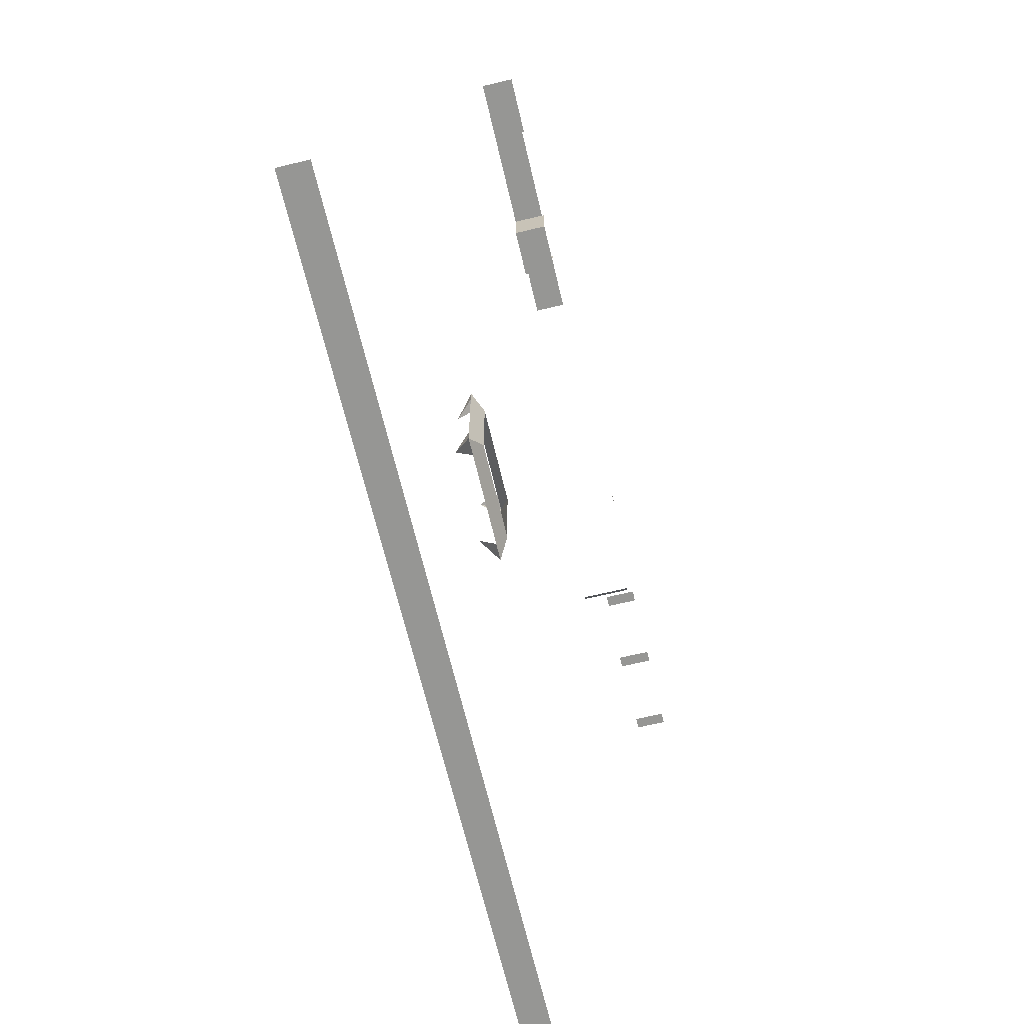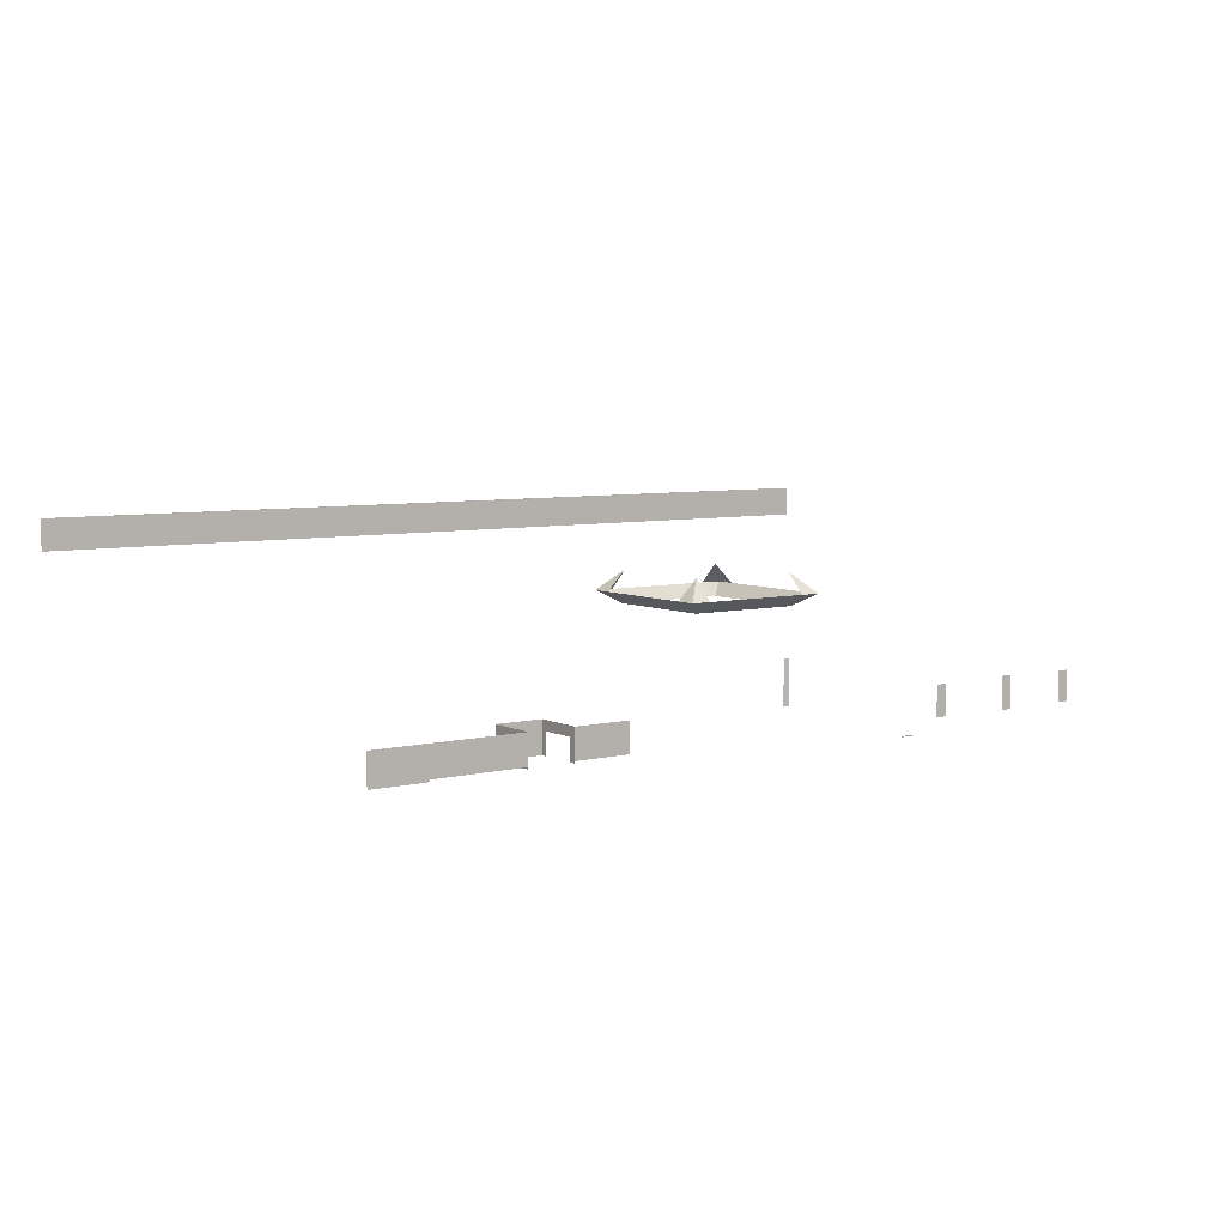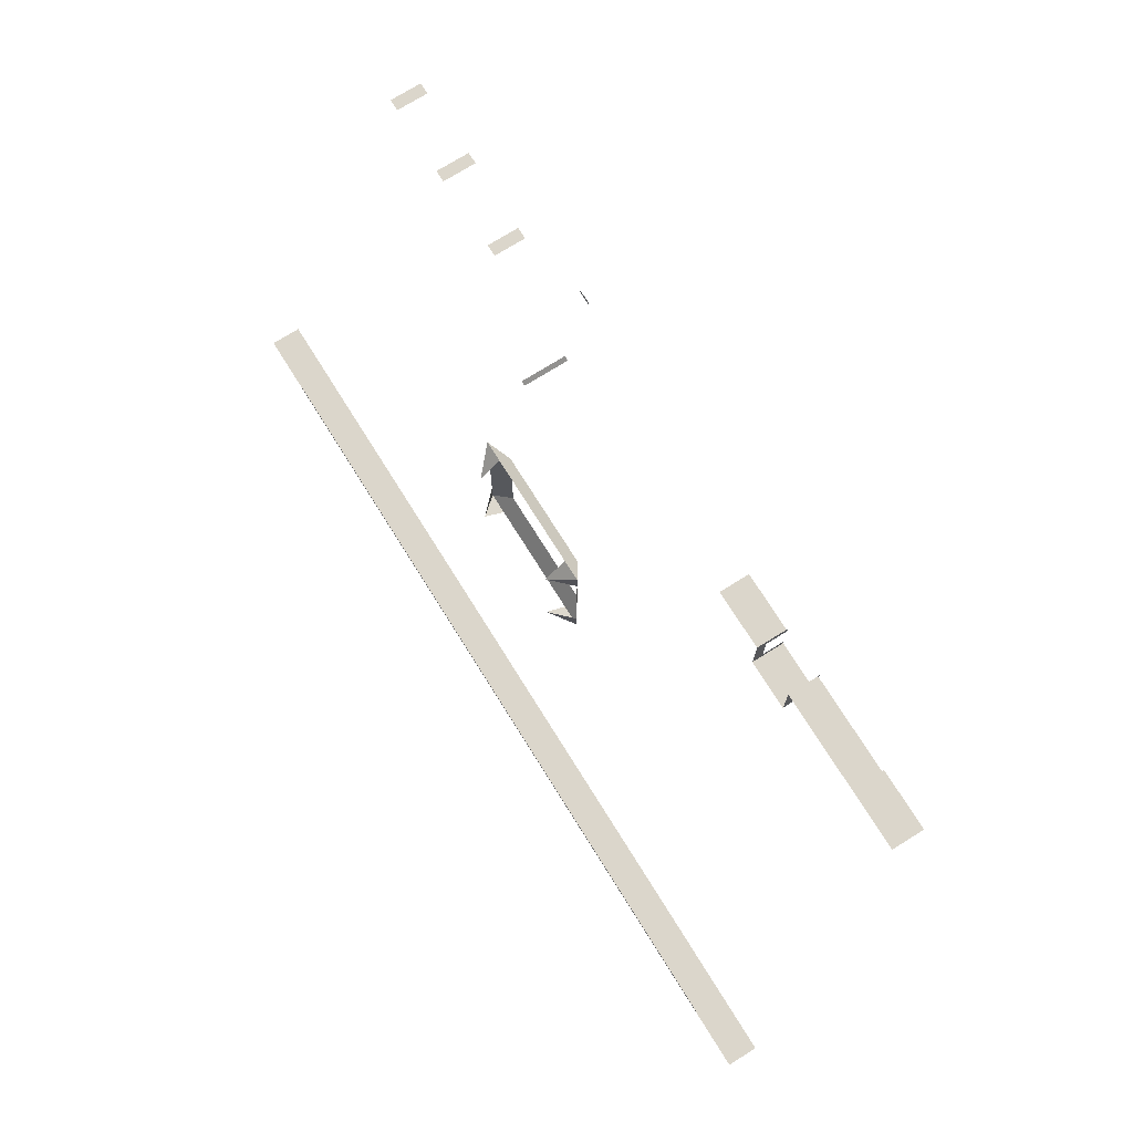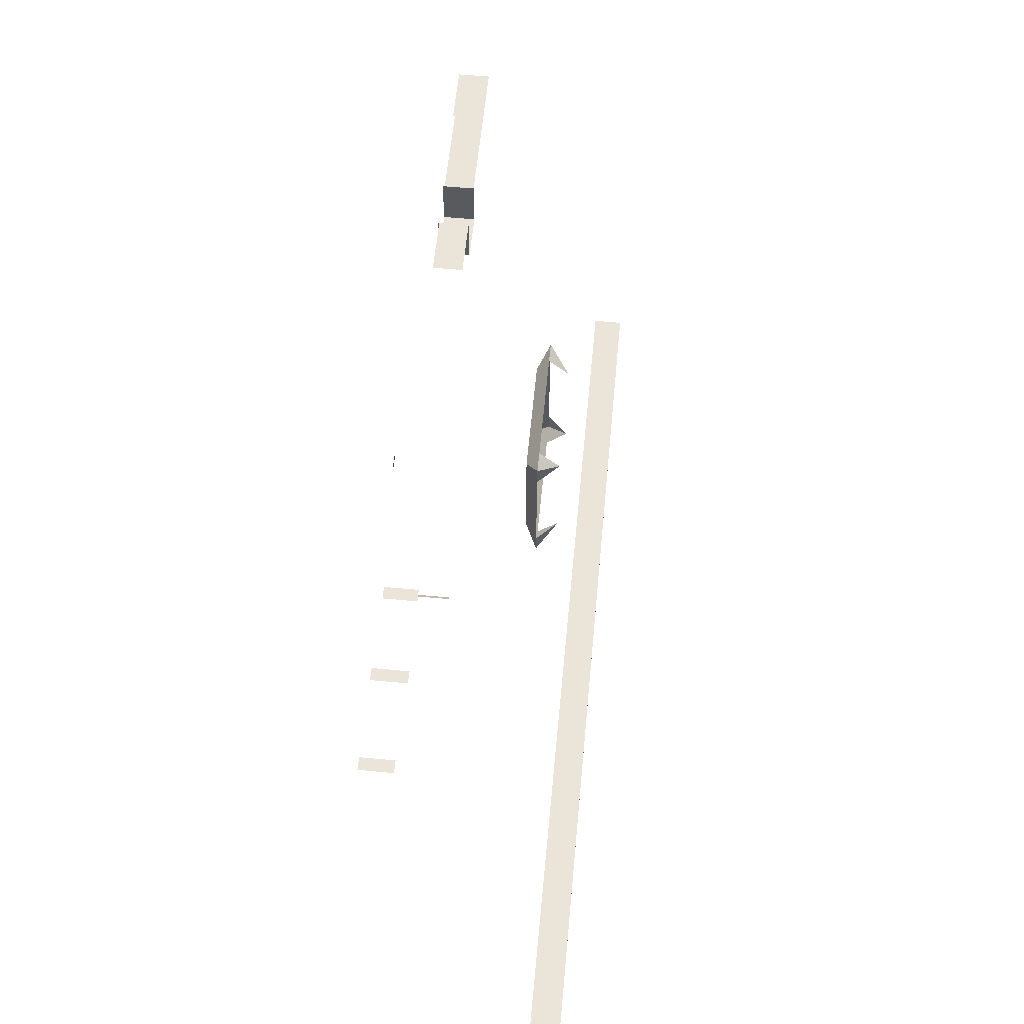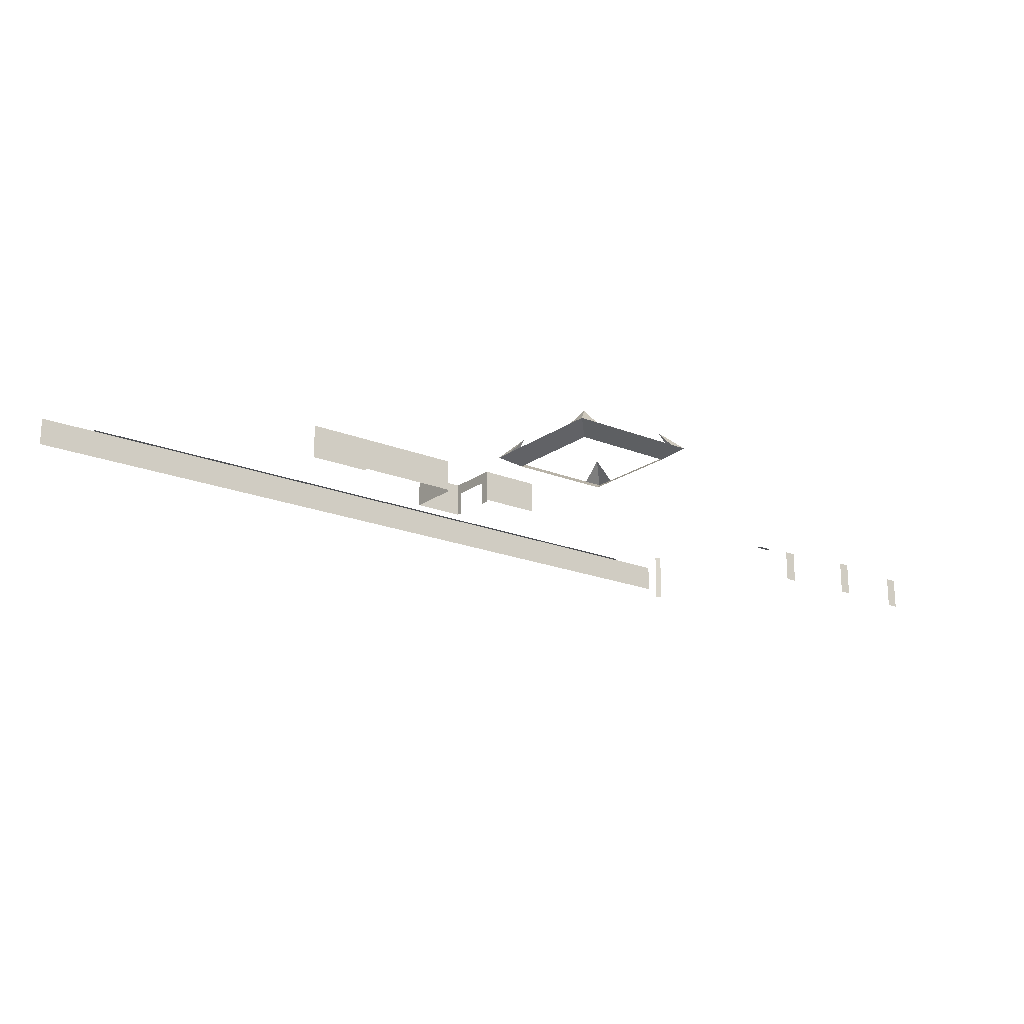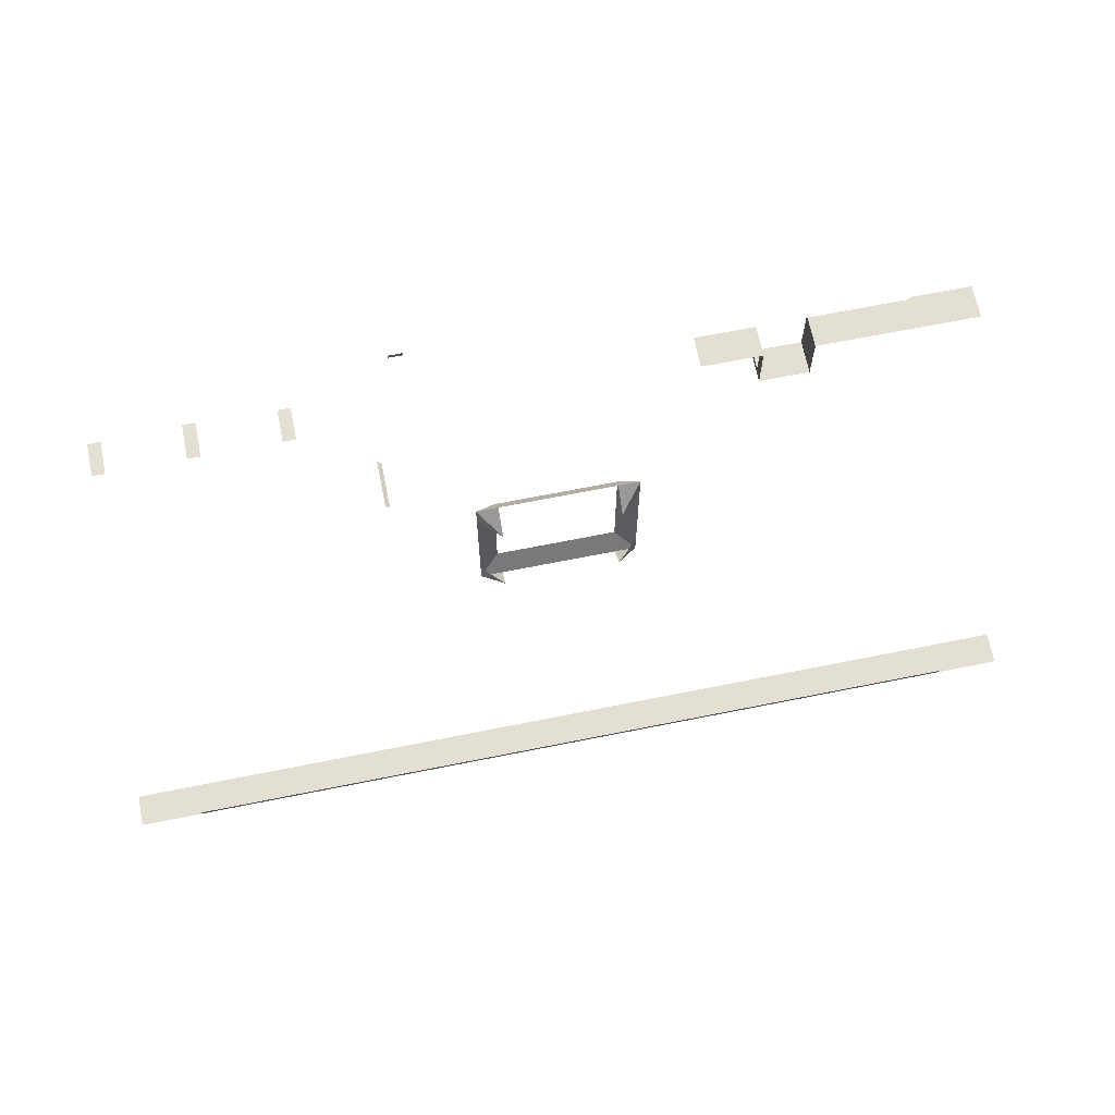
<metadata>
{"format":"obj","ext":"obj","renderer":"f3d","projection":"perspective","resolution":1024,"background":"white","views":[{"elev":-67.7,"azim":-76.6,"up":"+Z"},{"elev":6.3,"azim":-36.0,"up":"+Y"},{"elev":73.6,"azim":-122.0,"up":"+Z"},{"elev":59.2,"azim":95.5,"up":"+Z"},{"elev":-19.6,"azim":-37.3,"up":"+Y"},{"elev":67.0,"azim":168.6,"up":"+Z"}]}
</metadata>
<code>
v -564 1816 -2440
v -564 1856 -2440
v -756 1856 -2440
v -564 1728 -2440
v -564 1816 -2440
v -756 1856 -2440
v -756 1728 -2440
v -564 1728 -2440
v -756 1856 -2440
v -332 1768 -2240
v -332 1856 -2240
v -564 1856 -2240
v -332 1744 -2240
v -332 1768 -2240
v -564 1856 -2240
v -332 1736 -2240
v -332 1744 -2240
v -564 1856 -2240
v -556 1736 -2240
v -332 1736 -2240
v -564 1856 -2240
v -564 1736 -2240
v -556 1736 -2240
v -564 1856 -2240
v -764 1736 -2240
v -756 1736 -2240
v -756 1856 -2240
v -1132 1736 -2240
v -764 1736 -2240
v -756 1856 -2240
v -1140 1736 -2240
v -1132 1736 -2240
v -756 1856 -2240
v -1376 1736 -2240
v -1140 1736 -2240
v -756 1856 -2240
v -1376 1768 -2240
v -1376 1736 -2240
v -756 1856 -2240
v -1376 1818 -2240
v -1376 1768 -2240
v -756 1856 -2240
v -1376 1856 -2240
v -1376 1818 -2240
v -756 1856 -2240
v -1376 1728 -2240
v -1140 1728 -2240
v -1140 1736 -2240
v -1376 1736 -2240
v -1376 1728 -2240
v -1140 1736 -2240
v -564 1816 -2440
v -564 1816 -2416
v -564 1816 -2272
v -564 1856 -2440
v -564 1816 -2440
v -564 1816 -2272
v -564 1856 -2256
v -564 1856 -2440
v -564 1816 -2272
v -564 1816 -2256
v -564 1856 -2256
v -564 1816 -2272
v -564 1728 -2416
v -564 1816 -2416
v -564 1816 -2440
v -564 1728 -2440
v -564 1728 -2416
v -564 1816 -2440
v -564 1728 -2256
v -564 1816 -2256
v -564 1816 -2272
v -564 1728 -2272
v -564 1728 -2256
v -564 1816 -2272
v -564 1856 -2240
v -564 1856 -2256
v -564 1816 -2256
v -564 1736 -2240
v -564 1856 -2240
v -564 1816 -2256
v -564 1728 -2240
v -564 1736 -2240
v -564 1816 -2256
v -564 1728 -2256
v -564 1728 -2240
v -564 1816 -2256
v -756 1728 -2240
v -756 1728 -2440
v -756 1856 -2440
v -756 1736 -2240
v -756 1728 -2240
v -756 1856 -2440
v -756 1856 -2240
v -756 1736 -2240
v -756 1856 -2440
v 44 2240 -2280
v -28 2240 -2280
v 52 2320 -2360
v 52 2240 -2280
v 44 2240 -2280
v 52 2320 -2360
v 492 2240 -2280
v 484 2240 -2280
v 484 2320 -2360
v 564 2240 -2280
v 492 2240 -2280
v 484 2320 -2360
v 564 2240 -2360
v 564 2240 -2280
v 484 2320 -2360
v -28 2240 -2280
v -28 2240 -2360
v 52 2320 -2360
v 468 2240 -2280
v 484 2240 -2280
v 492 2240 -2280
v 68 2240 -2280
v 468 2240 -2280
v 492 2240 -2280
v 52 2240 -2280
v 68 2240 -2280
v 492 2240 -2280
v 44 2240 -2280
v 52 2240 -2280
v 492 2240 -2280
v 44 2192 -2352
v 44 2240 -2280
v 492 2240 -2280
v 492 2192 -2352
v 44 2192 -2352
v 492 2240 -2280
v -28 2240 -2440
v -28 2240 -2376
v -28 2240 -2360
v 44 2192 -2440
v -28 2240 -2440
v -28 2240 -2360
v 44 2192 -2352
v 44 2192 -2440
v -28 2240 -2360
v -28 2240 -2280
v 44 2192 -2352
v -28 2240 -2360
v 44 2192 -2352
v -28 2240 -2280
v 44 2240 -2280
v 564 2240 -2376
v 564 2240 -2440
v 492 2192 -2440
v 564 2240 -2360
v 564 2240 -2376
v 492 2192 -2440
v 564 2240 -2280
v 564 2240 -2360
v 492 2192 -2440
v 492 2192 -2352
v 564 2240 -2280
v 492 2192 -2440
v 564 2240 -2280
v 492 2192 -2352
v 492 2240 -2280
v 52 2320 -2792
v -28 2240 -2792
v -28 2240 -2808
v 36 2304 -2808
v 52 2320 -2792
v -28 2240 -2808
v 52 2304 -2808
v 52 2320 -2792
v 36 2304 -2808
v 564 2240 -2792
v 484 2320 -2792
v 500 2304 -2808
v 564 2240 -2808
v 564 2240 -2792
v 500 2304 -2808
v 500 2304 -2808
v 484 2320 -2792
v 484 2304 -2808
v 492 2197 -2808
v 428 2197 -2808
v 44 2197 -2808
v 492 2192 -2800
v 492 2197 -2808
v 44 2197 -2808
v 44 2192 -2800
v 492 2192 -2800
v 44 2197 -2808
v -28 2240 -2792
v -28 2240 -2776
v -28 2240 -2440
v -28 2240 -2808
v -28 2240 -2792
v -28 2240 -2440
v 36 2197 -2808
v -28 2240 -2808
v -28 2240 -2440
v 44 2192 -2800
v 36 2197 -2808
v -28 2240 -2440
v 44 2192 -2440
v 44 2192 -2800
v -28 2240 -2440
v 36 2197 -2808
v 44 2192 -2800
v 44 2197 -2808
v 500 2197 -2808
v 492 2192 -2800
v 492 2192 -2440
v 564 2240 -2808
v 500 2197 -2808
v 492 2192 -2440
v 564 2240 -2792
v 564 2240 -2808
v 492 2192 -2440
v 564 2240 -2776
v 564 2240 -2792
v 492 2192 -2440
v 564 2240 -2440
v 564 2240 -2776
v 492 2192 -2440
v 492 2192 -2800
v 500 2197 -2808
v 492 2197 -2808
v 596 2496 -4288
v 596 2368 -4288
v 428 2368 -4288
v 428 2496 -4288
v 596 2496 -4288
v 428 2368 -4288
v 596 2496 -4272
v 596 2496 -4288
v 428 2496 -4288
v 428 2496 -4272
v 596 2496 -4272
v 428 2496 -4288
v 564 2240 -2872
v 500 2304 -2808
v 484 2304 -2808
v 484.3 2240 -2872
v 564 2240 -2872
v 484 2304 -2808
v 484 2240 -2872
v 484.3 2240 -2872
v 484 2304 -2808
v 564 2240 -2872
v 564 2240 -2808
v 500 2304 -2808
v 468 2240 -2872
v 428 2240 -2872
v 428 2219 -2840
v 484 2240 -2872
v 468 2240 -2872
v 428 2219 -2840
v 484.3 2240 -2872
v 484 2240 -2872
v 428 2219 -2840
v 564 2240 -2808
v 564 2240 -2872
v 500 2197 -2808
v 484.3 2240 -2872
v 484 2240 -2872
v 428 2219 -2840
v 564 2240 -2872
v 484.3 2240 -2872
v 428 2219 -2840
v 500 2197 -2808
v 564 2240 -2872
v 428 2219 -2840
v 492 2197 -2808
v 500 2197 -2808
v 428 2219 -2840
v 428 2197 -2808
v 492 2197 -2808
v 428 2219 -2840
v -1376 2496 -4288
v -68 2496 -4288
v -68 2368 -4288
v -1376 2368 -4288
v -1376 2496 -4288
v -68 2368 -4288
v -1376 2496 -4272
v -68 2496 -4272
v -68 2496 -4288
v -1376 2496 -4288
v -1376 2496 -4272
v -68 2496 -4288
v -1632 2496 -4288
v -1376 2496 -4288
v -1376 2368 -4288
v -1632 2368 -4288
v -1632 2496 -4288
v -1376 2368 -4288
v 428 2496 -4288
v 428 2368 -4288
v -68 2368 -4288
v -68 2496 -4288
v 428 2496 -4288
v -68 2368 -4288
v 428 2496 -4272
v 428 2496 -4288
v -68 2496 -4288
v -68 2496 -4272
v 428 2496 -4272
v -68 2496 -4288
v 52 2240 -2872
v 52 2304 -2808
v 36 2304 -2808
v -28 2240 -2872
v 52 2240 -2872
v 36 2304 -2808
v -28 2240 -2872
v 36 2304 -2808
v -28 2240 -2808
v 36 2197 -2808
v -28 2240 -2872
v -28 2240 -2808
v 428 2240 -2872
v 68 2240 -2872
v 52 2240 -2872
v 428 2219 -2840
v 428 2240 -2872
v 52 2240 -2872
v 428 2197 -2808
v 428 2219 -2840
v 52 2240 -2872
v 44 2197 -2808
v 428 2197 -2808
v 52 2240 -2872
v 36 2197 -2808
v 44 2197 -2808
v 52 2240 -2872
v -28 2240 -2872
v 36 2197 -2808
v 52 2240 -2872
v 1820 1856 -2240
v 1820 1752 -2240
v 1820 1728 -2240
v 1868 1856 -2240
v 1820 1856 -2240
v 1820 1728 -2240
v 1868 1728 -2240
v 1868 1856 -2240
v 1820 1728 -2240
v 1188 1856 -2240
v 1140 1856 -2240
v 1140 1728 -2240
v 1188 1728 -2240
v 1188 1856 -2240
v 1140 1728 -2240
v 716 1728 -1984
v 772 1728 -1984
v 772 1728 -2000
v 716 1728 -2000
v 716 1728 -1984
v 772 1728 -2000
v 1528 1864 -2224
v 1480 1864 -2224
v 1480 1728 -2224
v 1528 1728 -2224
v 1528 1864 -2224
v 1480 1728 -2224
v 854 1896 -2814
v 854 1761 -2814
v 870 1761 -2798
v 854 1920 -2814
v 854 1896 -2814
v 870 1761 -2798
v 870 1920 -2798
v 854 1920 -2814
v 870 1761 -2798
v 854 1728 -2814
v 870 1728 -2798
v 870 1761 -2798
v 854 1759 -2814
v 854 1728 -2814
v 870 1761 -2798
v 854 1761 -2814
v 854 1759 -2814
v 870 1761 -2798
v 1868 2496 -4288
v 1868 2368 -4288
v 1676 2368 -4288
v 1676 2496 -4288
v 1868 2496 -4288
v 1676 2368 -4288
v 1868 2496 -4272
v 1868 2496 -4288
v 1676 2496 -4288
v 1676 2496 -4272
v 1868 2496 -4272
v 1676 2496 -4288
v 1868 2496 -4288
v 2124 2496 -4288
v 2124 2368 -4288
v 1868 2368 -4288
v 1868 2496 -4288
v 2124 2368 -4288
v 1564 2496 -4288
v 1564 2368 -4288
v 596 2368 -4288
v 596 2496 -4288
v 1564 2496 -4288
v 596 2368 -4288
v 1564 2496 -4272
v 1564 2496 -4288
v 596 2496 -4288
v 596 2496 -4272
v 1564 2496 -4272
v 596 2496 -4288
v 1676 2496 -4288
v 1676 2368 -4288
v 1564 2368 -4288
v 1564 2496 -4288
v 1676 2496 -4288
v 1564 2368 -4288
v 1676 2496 -4272
v 1676 2496 -4288
v 1564 2496 -4288
v 1564 2496 -4272
v 1676 2496 -4272
v 1564 2496 -4288
f 1 2 3
f 4 5 6
f 7 8 9
f 10 11 12
f 13 14 15
f 16 17 18
f 19 20 21
f 22 23 24
f 25 26 27
f 28 29 30
f 31 32 33
f 34 35 36
f 37 38 39
f 40 41 42
f 43 44 45
f 46 47 48
f 49 50 51
f 52 53 54
f 55 56 57
f 58 59 60
f 61 62 63
f 64 65 66
f 67 68 69
f 70 71 72
f 73 74 75
f 76 77 78
f 79 80 81
f 82 83 84
f 85 86 87
f 88 89 90
f 91 92 93
f 94 95 96
f 97 98 99
f 100 101 102
f 103 104 105
f 106 107 108
f 109 110 111
f 112 113 114
f 115 116 117
f 118 119 120
f 121 122 123
f 124 125 126
f 127 128 129
f 130 131 132
f 133 134 135
f 136 137 138
f 139 140 141
f 142 143 144
f 145 146 147
f 148 149 150
f 151 152 153
f 154 155 156
f 157 158 159
f 160 161 162
f 163 164 165
f 166 167 168
f 169 170 171
f 172 173 174
f 175 176 177
f 178 179 180
f 181 182 183
f 184 185 186
f 187 188 189
f 190 191 192
f 193 194 195
f 196 197 198
f 199 200 201
f 202 203 204
f 205 206 207
f 208 209 210
f 211 212 213
f 214 215 216
f 217 218 219
f 220 221 222
f 223 224 225
f 226 227 228
f 229 230 231
f 232 233 234
f 235 236 237
f 238 239 240
f 241 242 243
f 244 245 246
f 247 248 249
f 250 251 252
f 253 254 255
f 256 257 258
f 259 260 261
f 262 263 264
f 265 266 267
f 268 269 270
f 271 272 273
f 274 275 276
f 277 278 279
f 280 281 282
f 283 284 285
f 286 287 288
f 289 290 291
f 292 293 294
f 295 296 297
f 298 299 300
f 301 302 303
f 304 305 306
f 307 308 309
f 310 311 312
f 313 314 315
f 316 317 318
f 319 320 321
f 322 323 324
f 325 326 327
f 328 329 330
f 331 332 333
f 334 335 336
f 337 338 339
f 340 341 342
f 343 344 345
f 346 347 348
f 349 350 351
f 352 353 354
f 355 356 357
f 358 359 360
f 361 362 363
f 364 365 366
f 367 368 369
f 370 371 372
f 373 374 375
f 376 377 378
f 379 380 381
f 382 383 384
f 385 386 387
f 388 389 390
f 391 392 393
f 394 395 396
f 397 398 399
f 400 401 402
f 403 404 405
f 406 407 408
f 409 410 411
f 412 413 414
f 415 416 417
f 418 419 420
f 421 422 423

</code>
